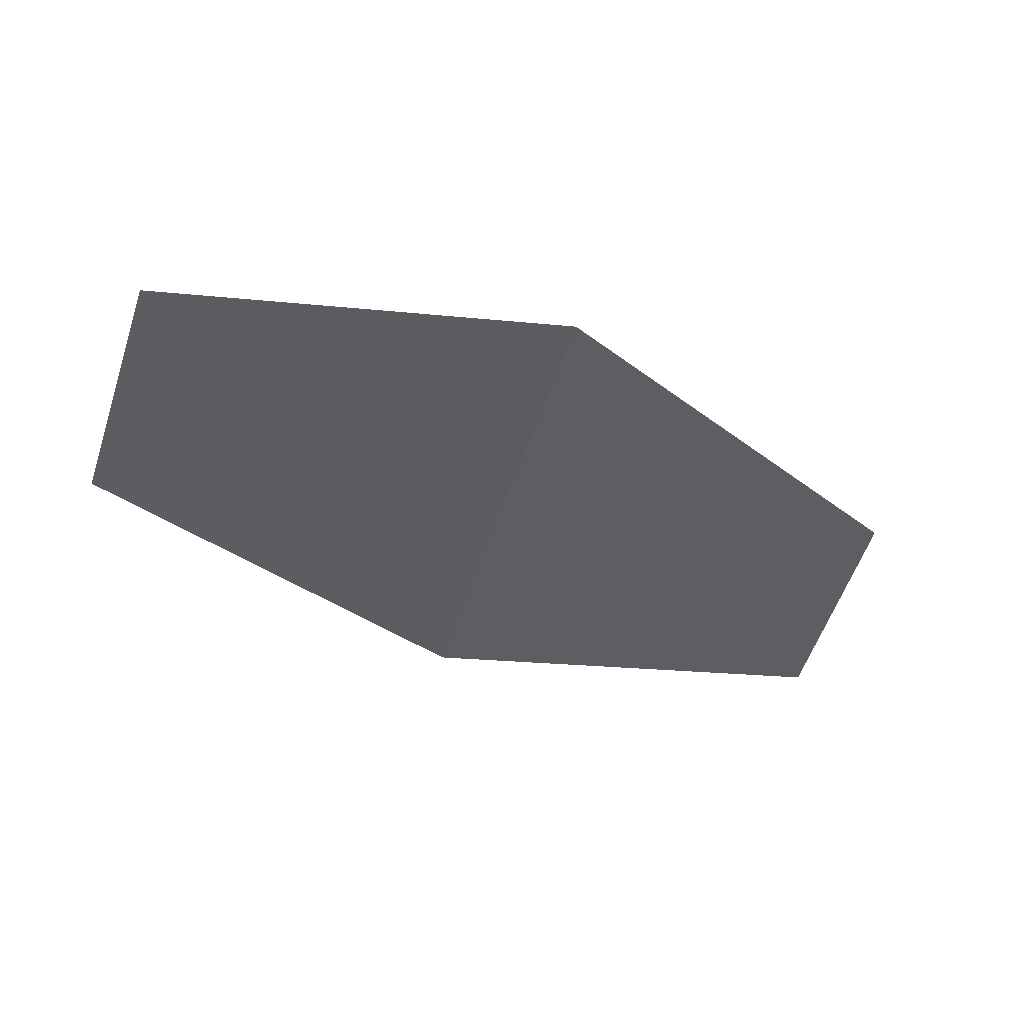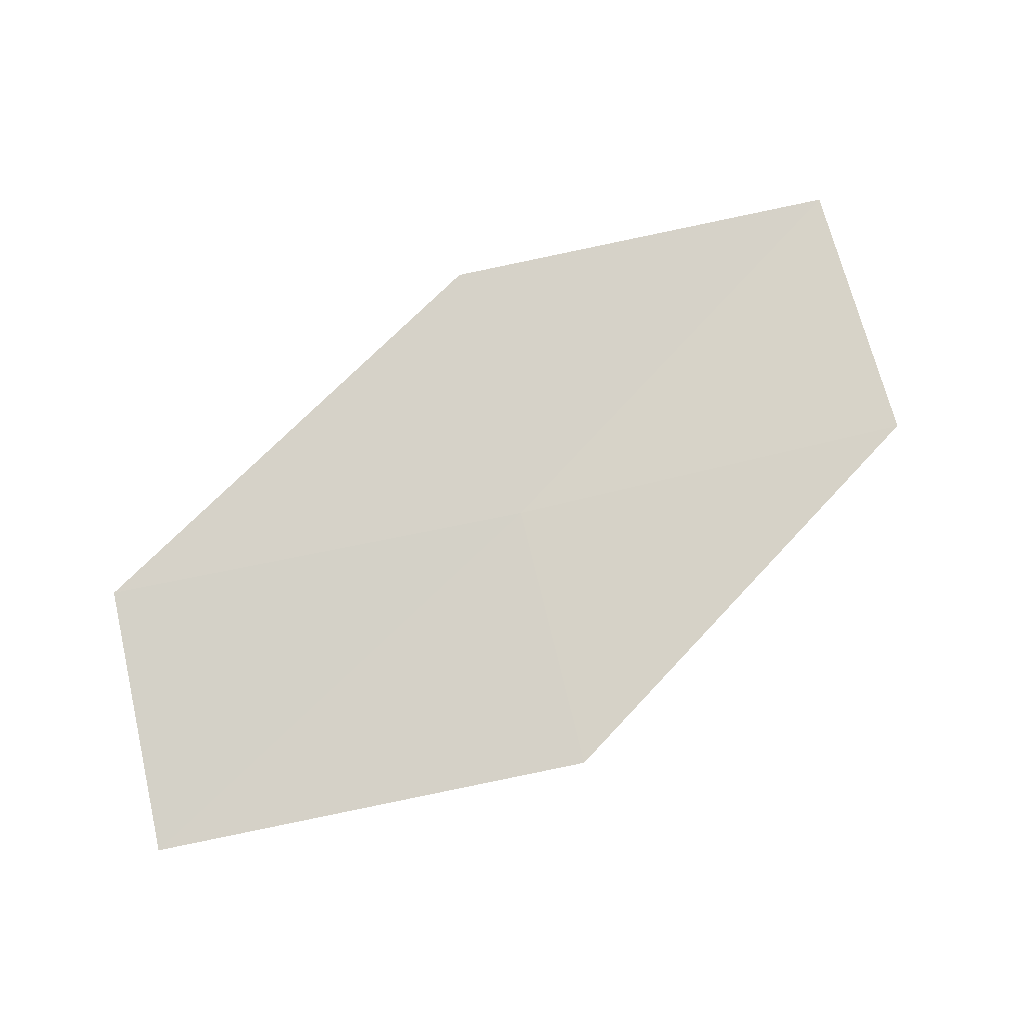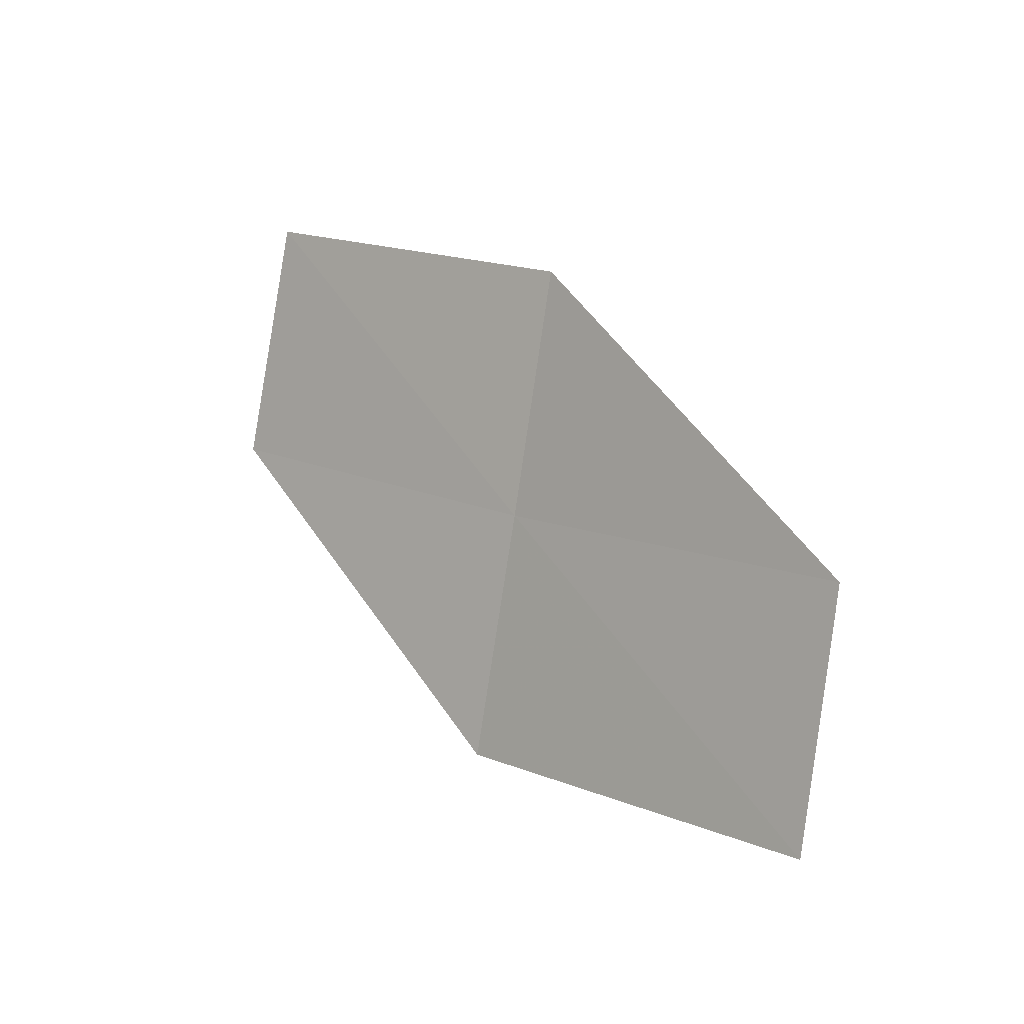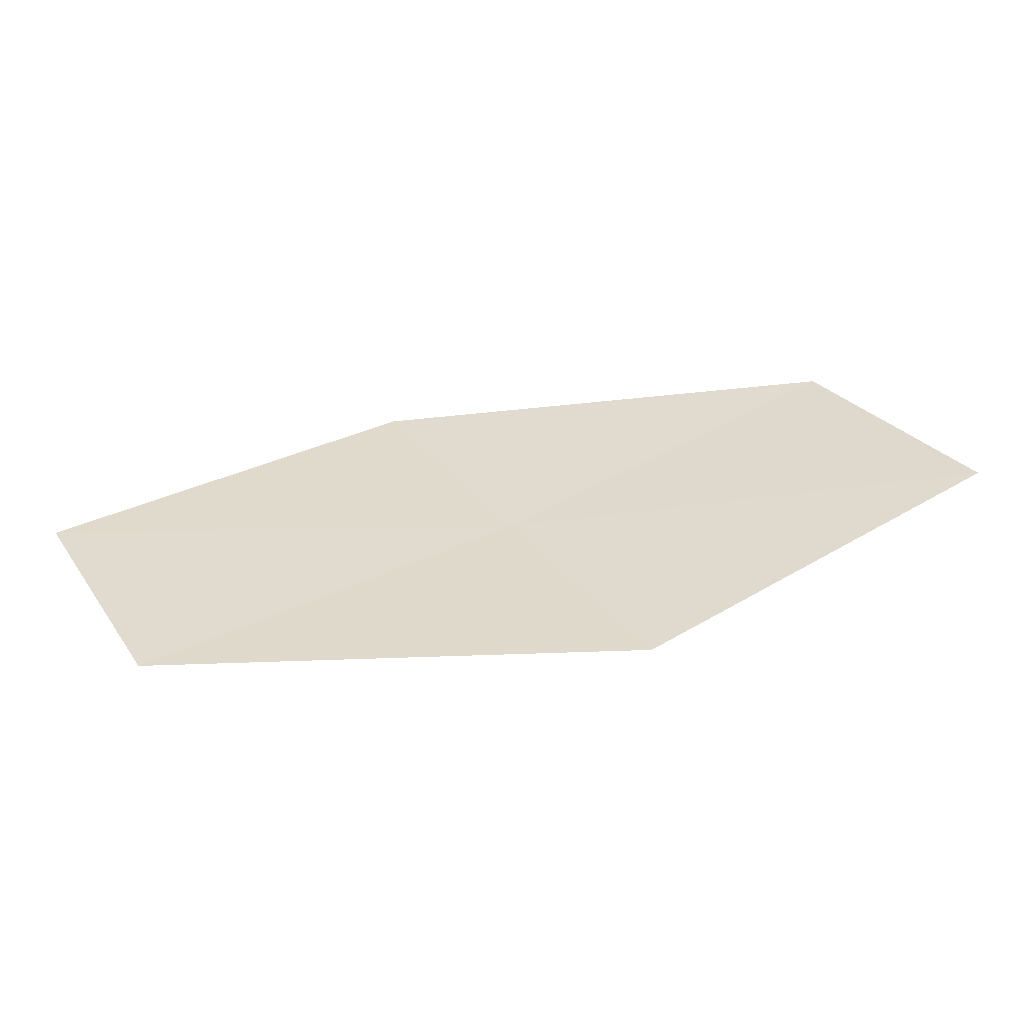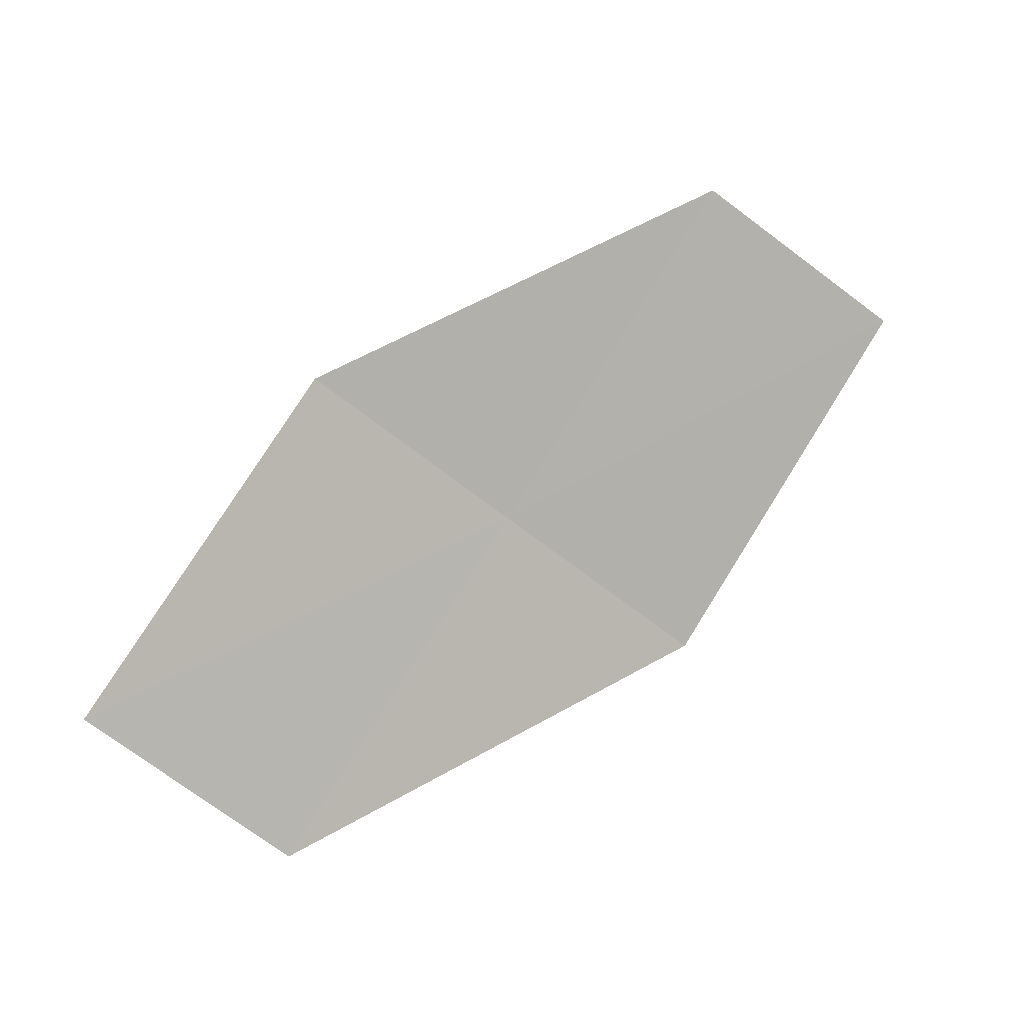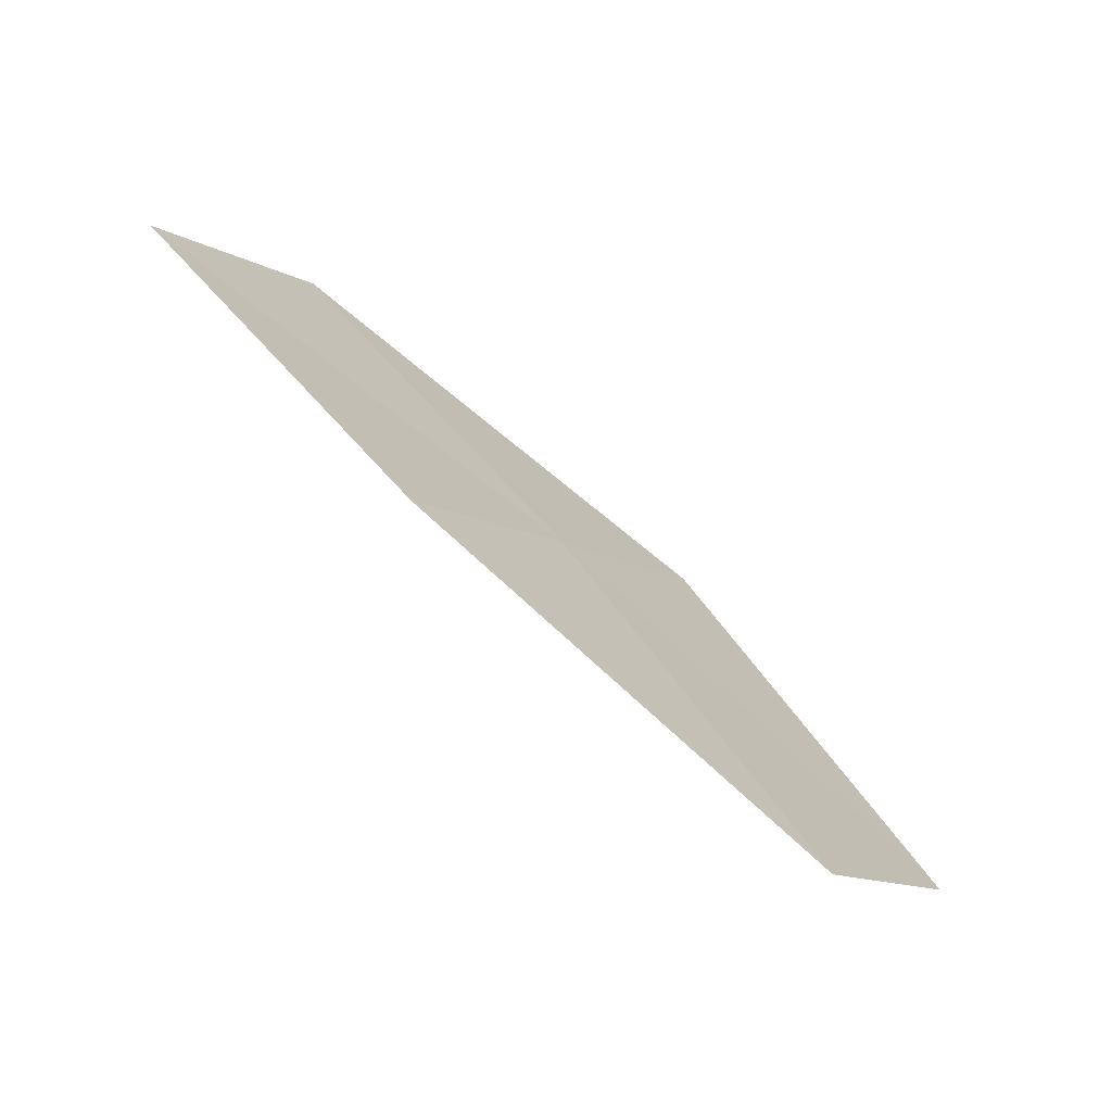
<metadata>
{"format":"obj","ext":"obj","renderer":"f3d","projection":"perspective","resolution":1024,"background":"white","views":[{"elev":7.3,"azim":137.0,"up":"+Z"},{"elev":31.6,"azim":-41.1,"up":"+Z"},{"elev":55.9,"azim":-151.2,"up":"+Y"},{"elev":-16.3,"azim":155.2,"up":"+Y"},{"elev":50.2,"azim":120.7,"up":"+Y"},{"elev":48.5,"azim":-153.3,"up":"+Z"}]}
</metadata>
<code>
v -9.346 -25.68 18.8
v -11.15 -25.48 17.8
v -10.86 -24.82 18.62
v -9.599 -26.37 17.99
v -7.757 -26.42 18.95
v -9.09 -24.98 19.59
v -7.54 -25.68 19.74
f 1 3 2
f 1 2 4
f 1 4 5
f 1 6 3
f 1 7 6
f 1 5 7

</code>
